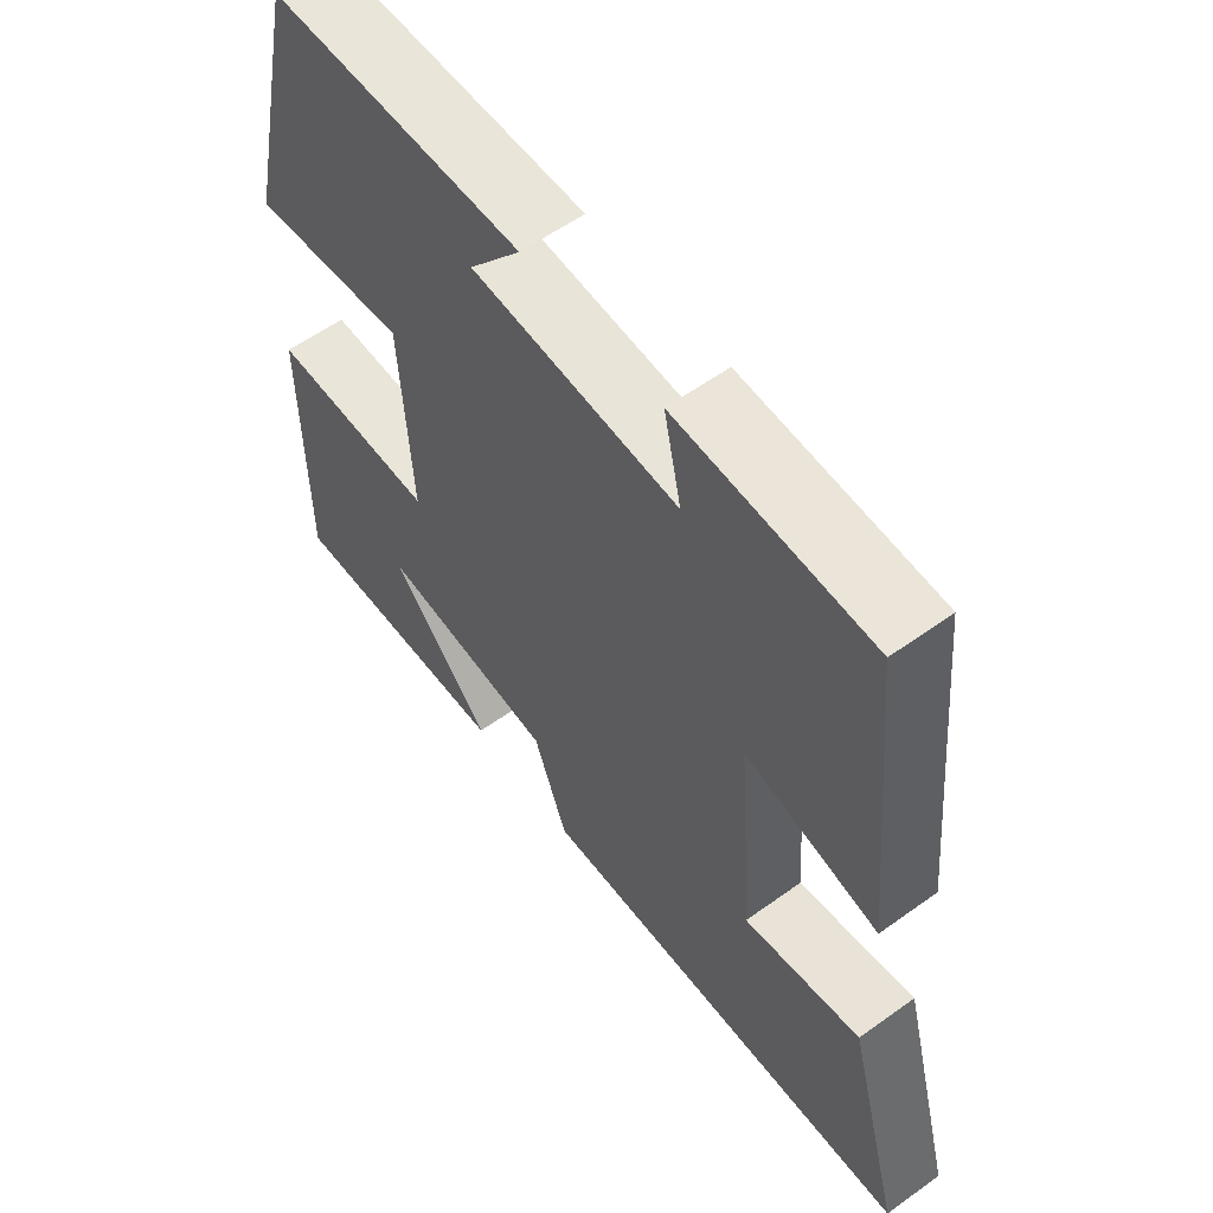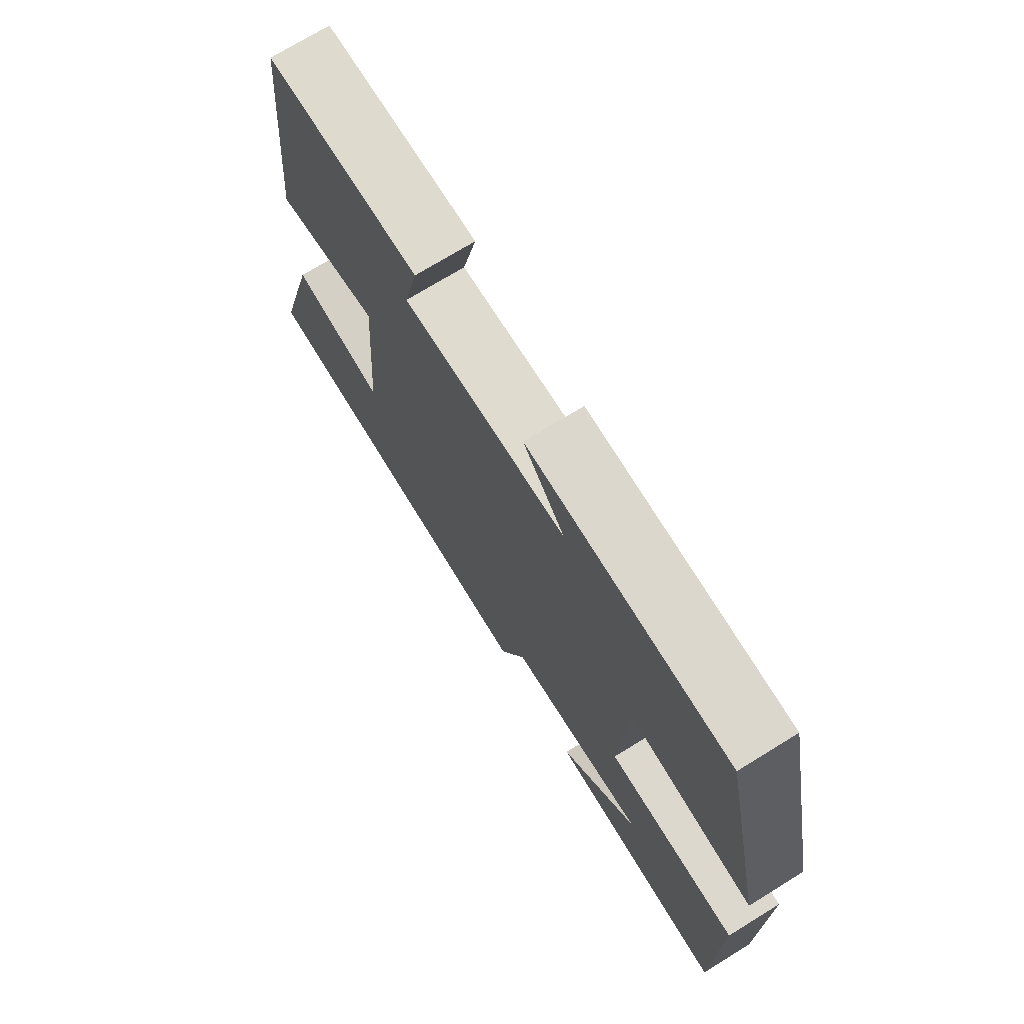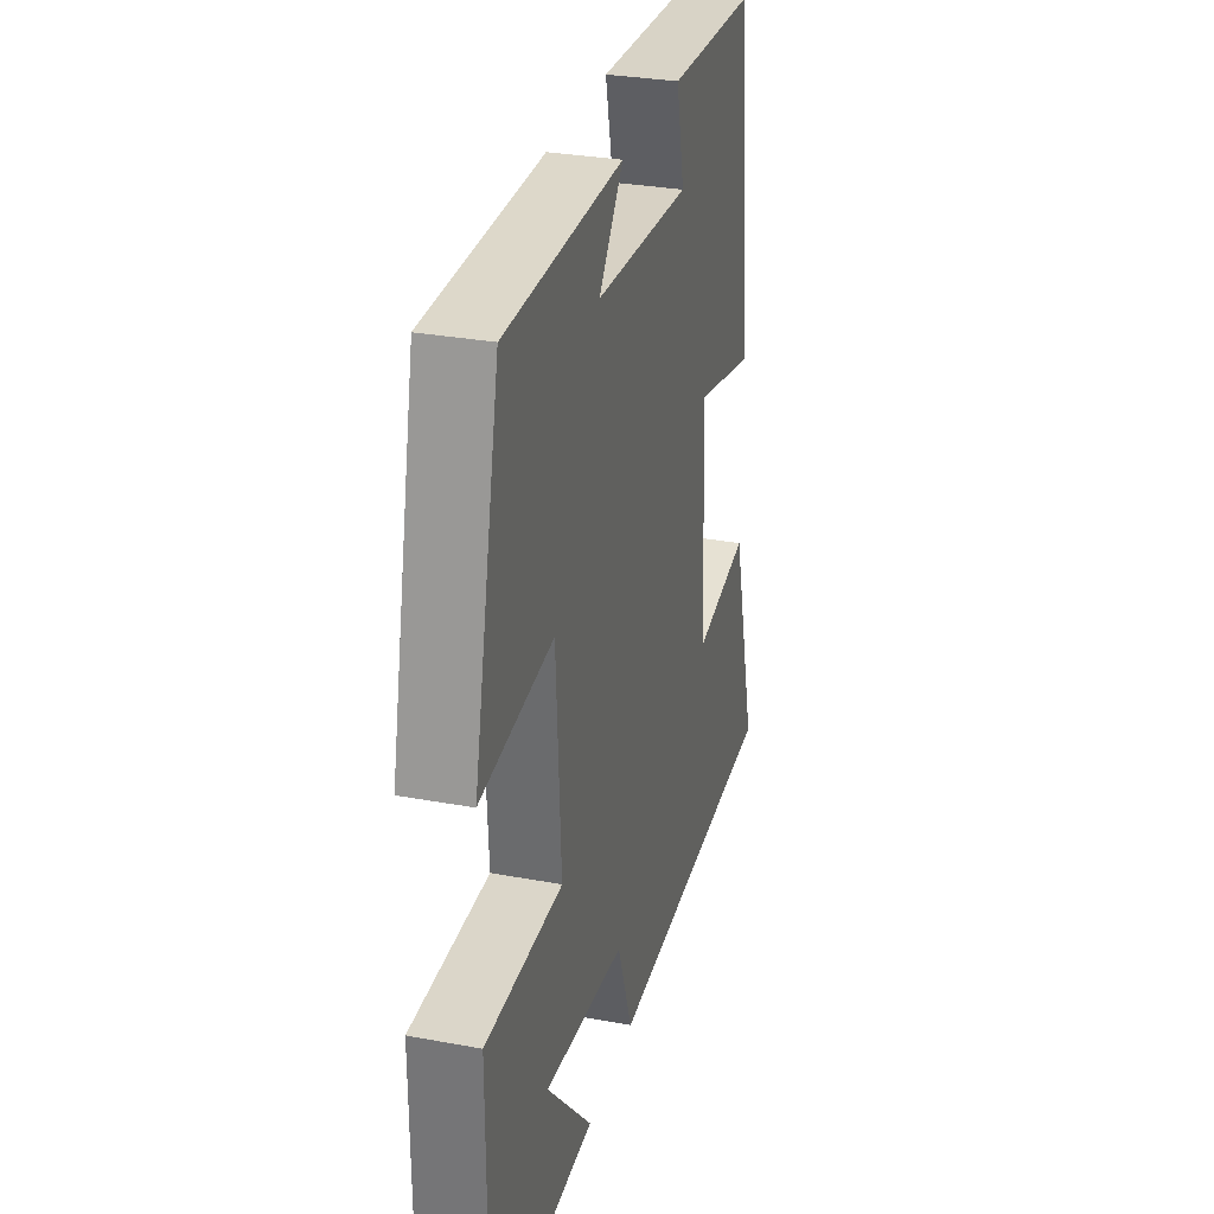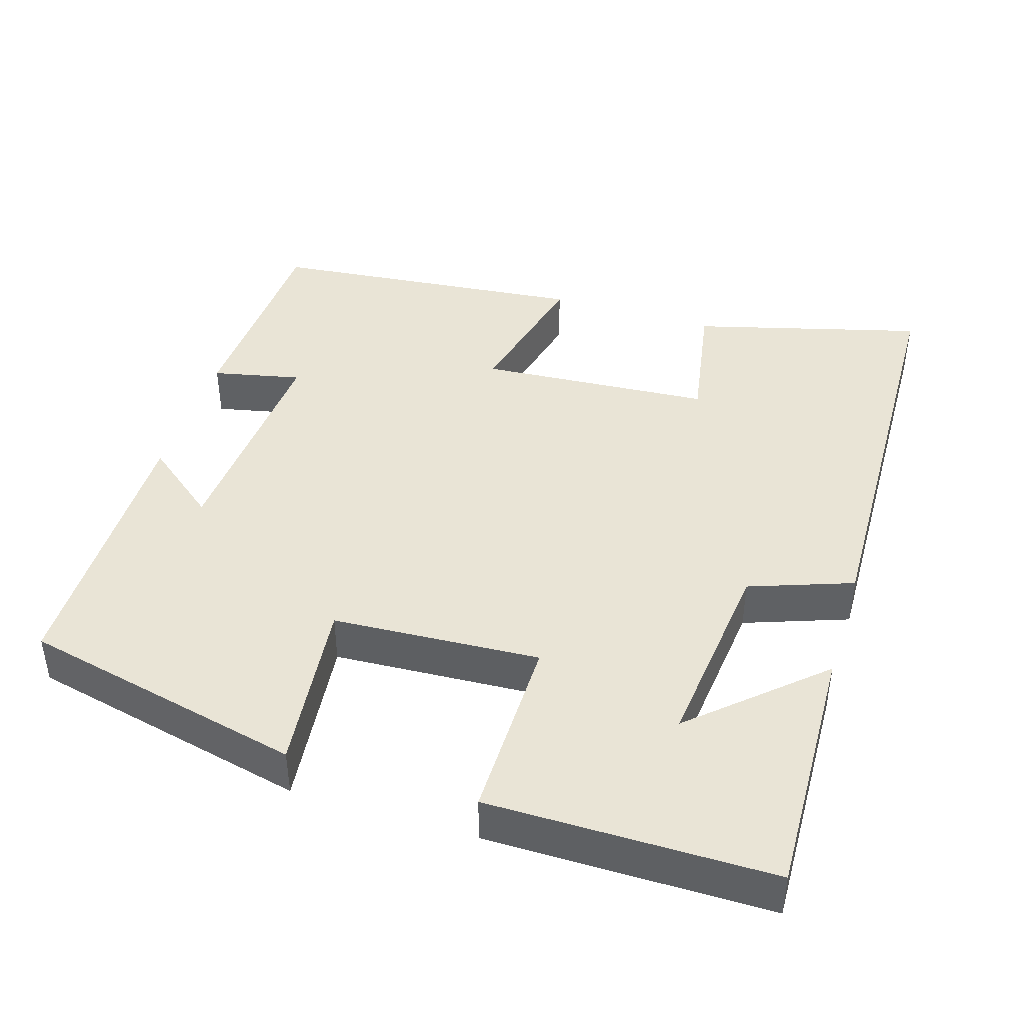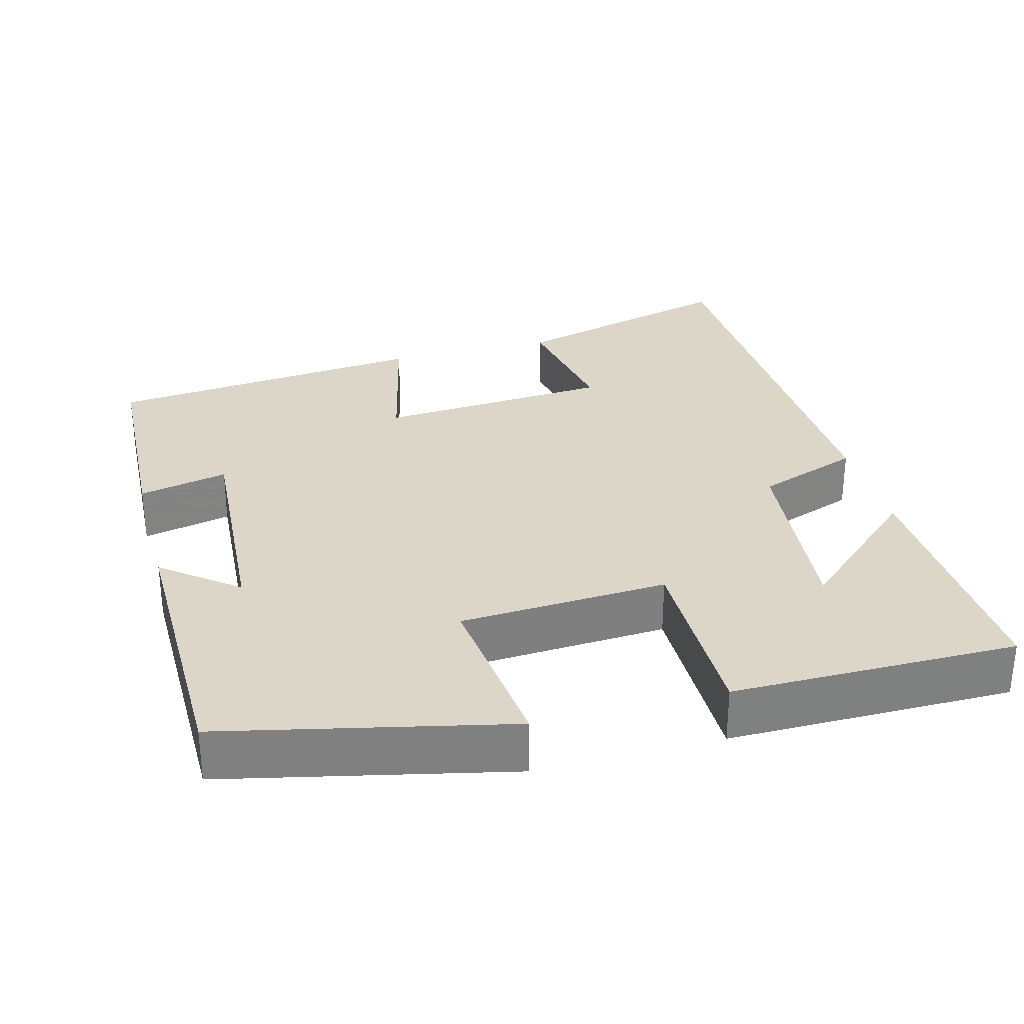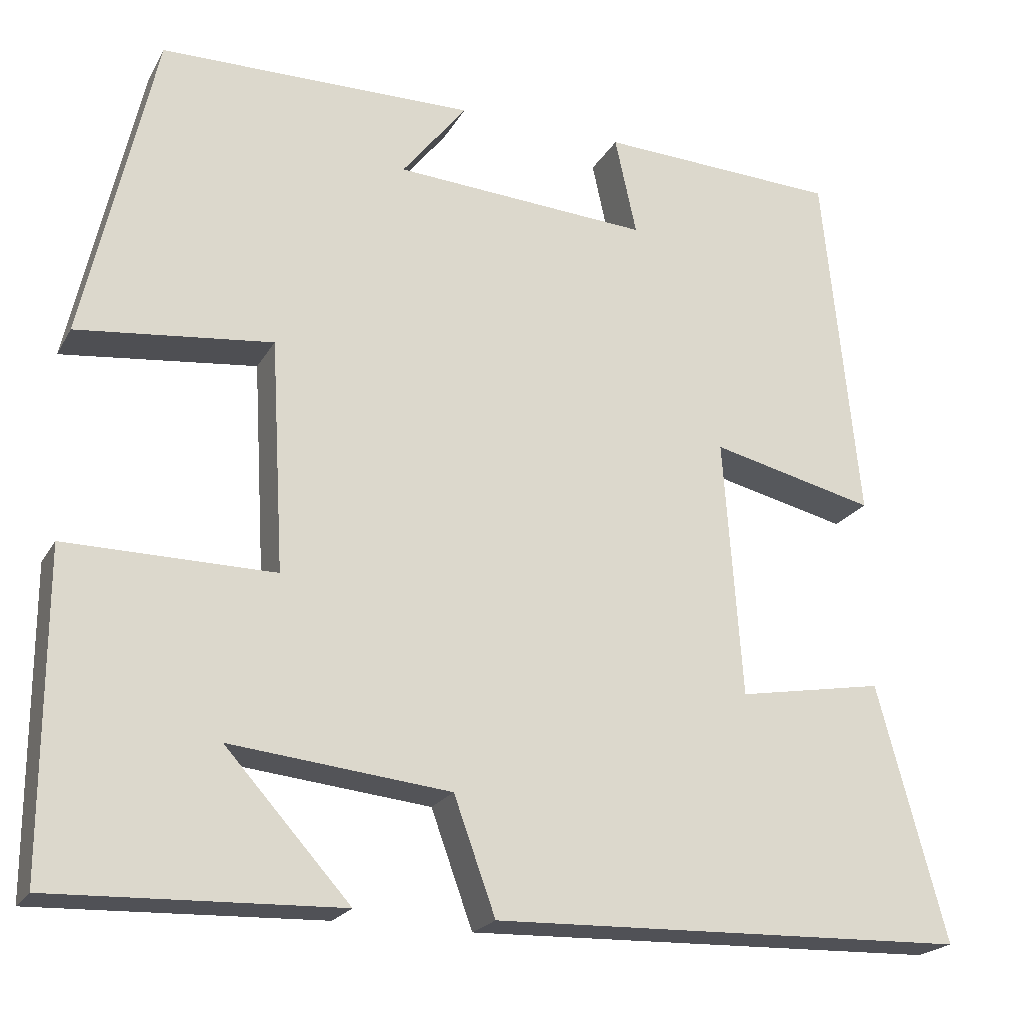
<metadata>
{"format":"obj","ext":"obj","renderer":"f3d","projection":"perspective","resolution":1024,"background":"white","views":[{"elev":58.1,"azim":-126.7,"up":"+Z"},{"elev":72.9,"azim":58.4,"up":"+Z"},{"elev":30.5,"azim":105.0,"up":"+Z"},{"elev":42.7,"azim":107.3,"up":"+Y"},{"elev":30.2,"azim":75.0,"up":"+Y"},{"elev":-21.3,"azim":157.7,"up":"+Z"}]}
</metadata>
<code>
v 0.5 0.07 -0.512
v 0.156 0.07 -0.5
v 0.306 0.07 -0.334
v 0.042 0.07 -0.362
v -0.008 0.07 -0.5
v -0.583 0.07 -0.483
v -0.5 0.07 -0.176
v -0.324 0.07 -0.207
v -0.302 0.07 0.105
v -0.5 0.07 0.058
v -0.457 0.07 0.487
v -0.168 0.07 0.5
v -0.194 0.07 0.381
v 0.114 0.07 0.401
v 0.036 0.07 0.5
v 0.415 0.07 0.496
v 0.5 0.07 0.118
v 0.266 0.07 0.144
v 0.25 0.07 -0.134
v 0.5 0.07 -0.132
v 0.5 0 -0.512
v 0.156 0 -0.5
v 0.306 0 -0.334
v 0.042 0 -0.362
v -0.008 0 -0.5
v -0.583 0 -0.483
v -0.5 0 -0.176
v -0.324 0 -0.207
v -0.302 0 0.105
v -0.5 0 0.058
v -0.457 0 0.487
v -0.168 0 0.5
v -0.194 0 0.381
v 0.114 0 0.401
v 0.036 0 0.5
v 0.415 0 0.496
v 0.5 0 0.118
v 0.266 0 0.144
v 0.25 0 -0.134
v 0.5 0 -0.132
f 19 20 1
f 16 17 18
f 14 15 16
f 14 16 18
f 13 14 18 19
f 9 10 11 12
f 8 9 12 13
f 5 6 7 8
f 4 5 8 13
f 3 4 13 19
f 1 2 3
f 1 3 19
f 21 40 39
f 38 37 36
f 36 35 34
f 38 36 34
f 39 38 34 33
f 32 31 30 29
f 33 32 29 28
f 28 27 26 25
f 33 28 25 24
f 39 33 24 23
f 23 22 21
f 39 23 21
f 1 21 22 2
f 2 22 23 3
f 3 23 24 4
f 4 24 25 5
f 5 25 26 6
f 6 26 27 7
f 7 27 28 8
f 8 28 29 9
f 9 29 30 10
f 10 30 31 11
f 11 31 32 12
f 12 32 33 13
f 13 33 34 14
f 14 34 35 15
f 15 35 36 16
f 16 36 37 17
f 17 37 38 18
f 18 38 39 19
f 19 39 40 20
f 20 40 21 1

</code>
